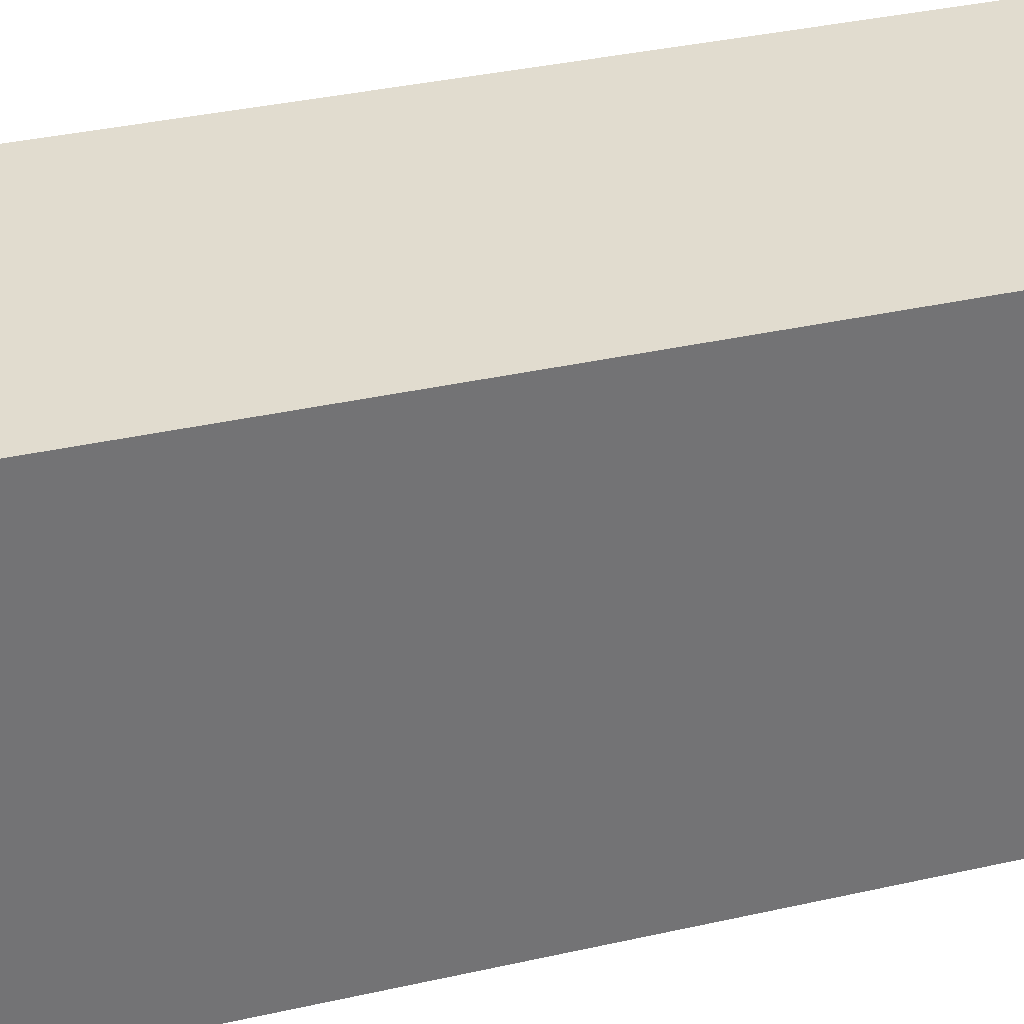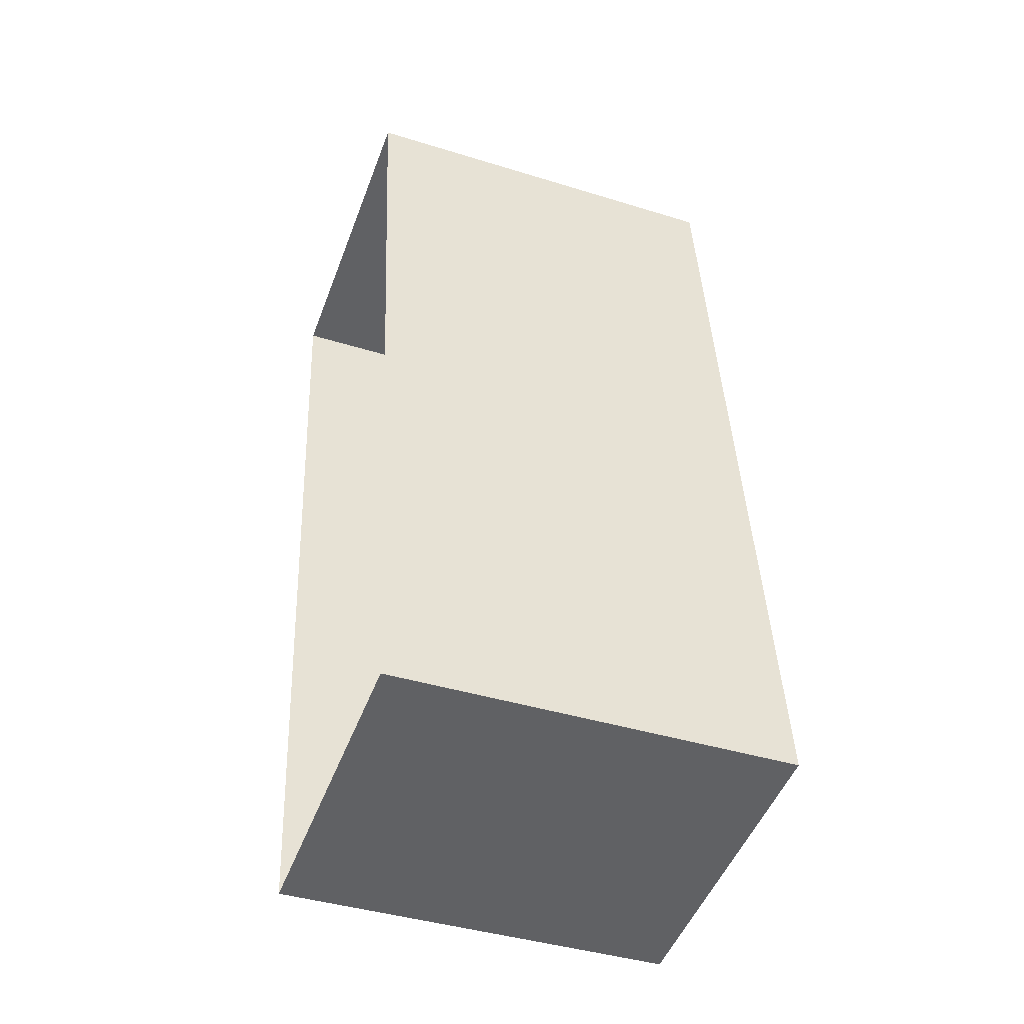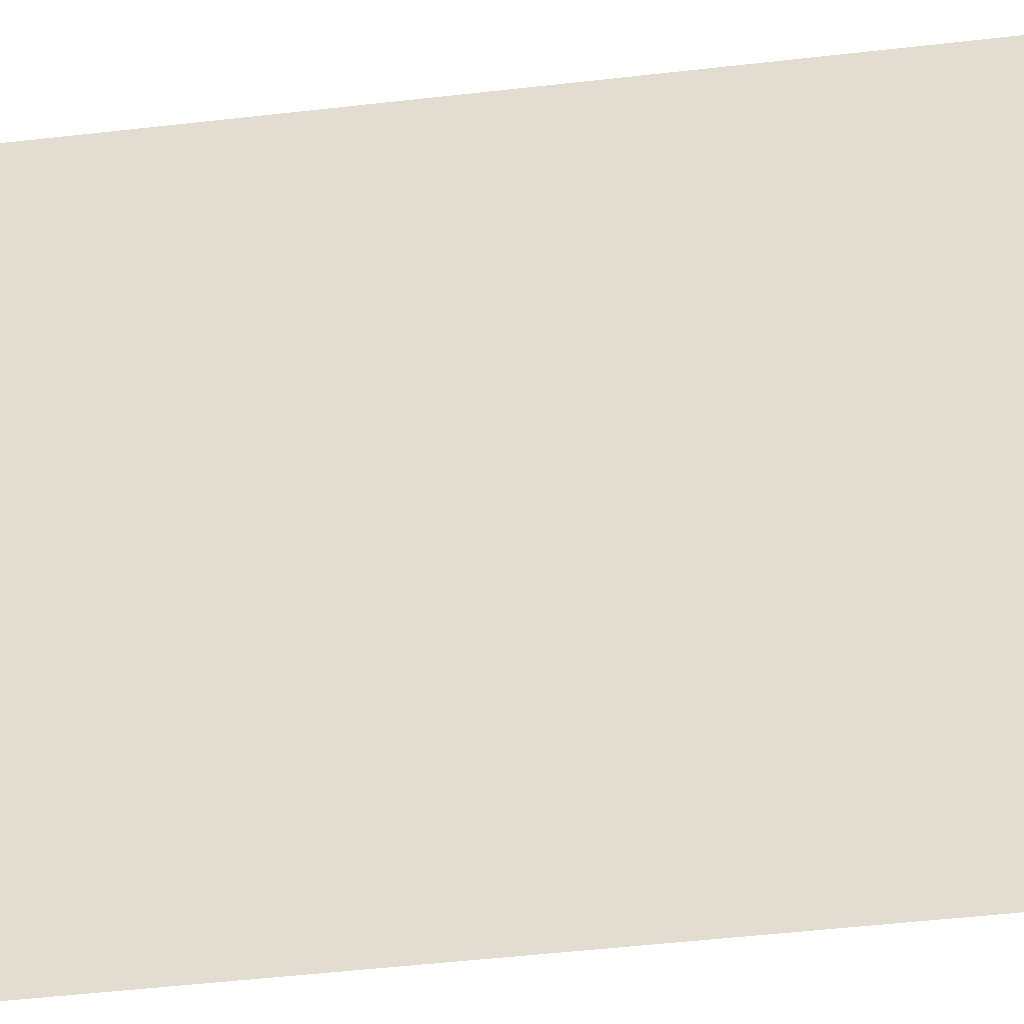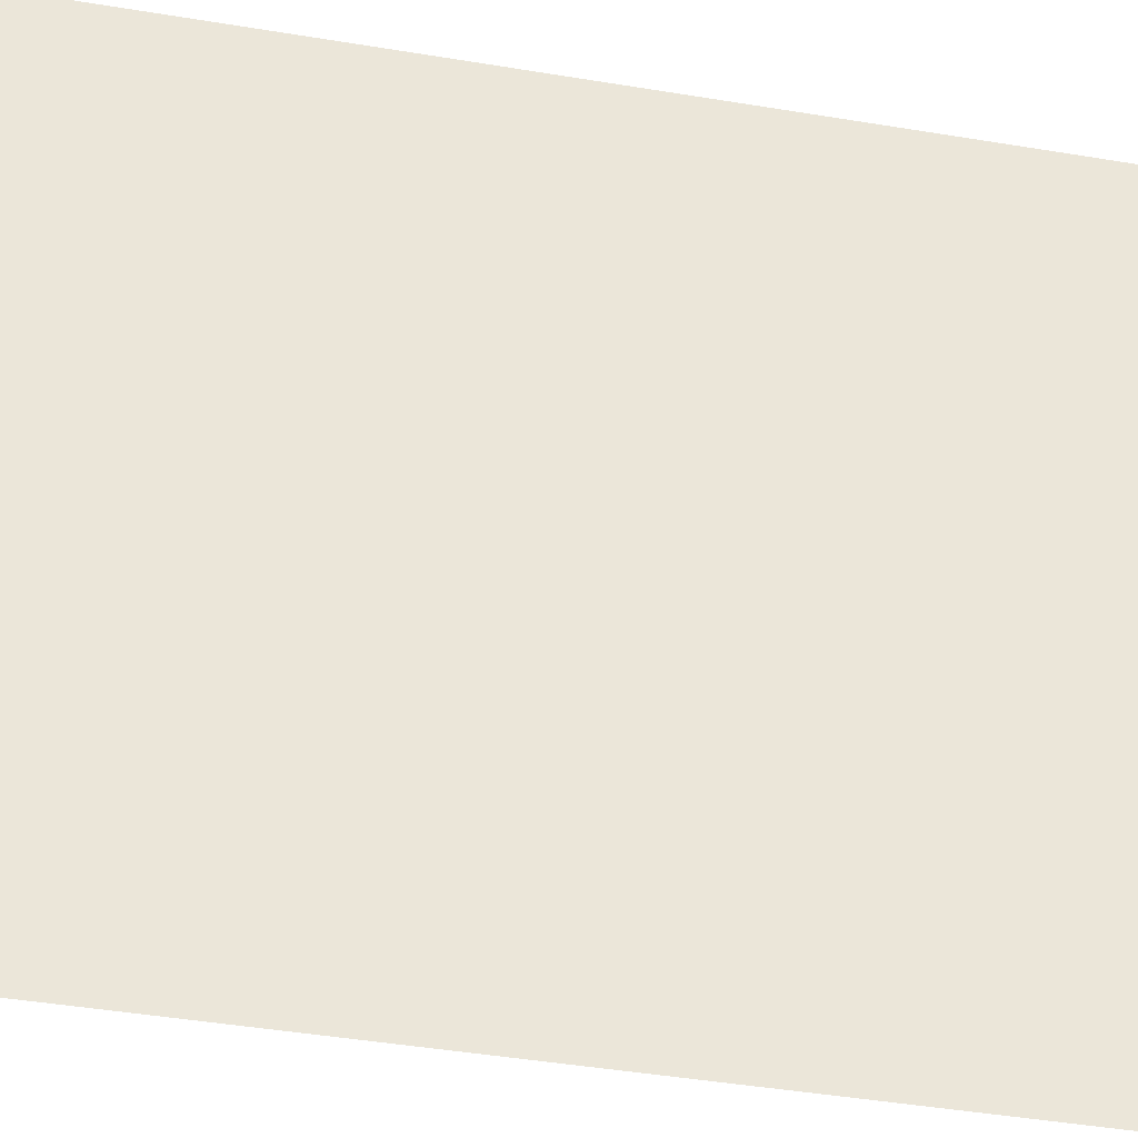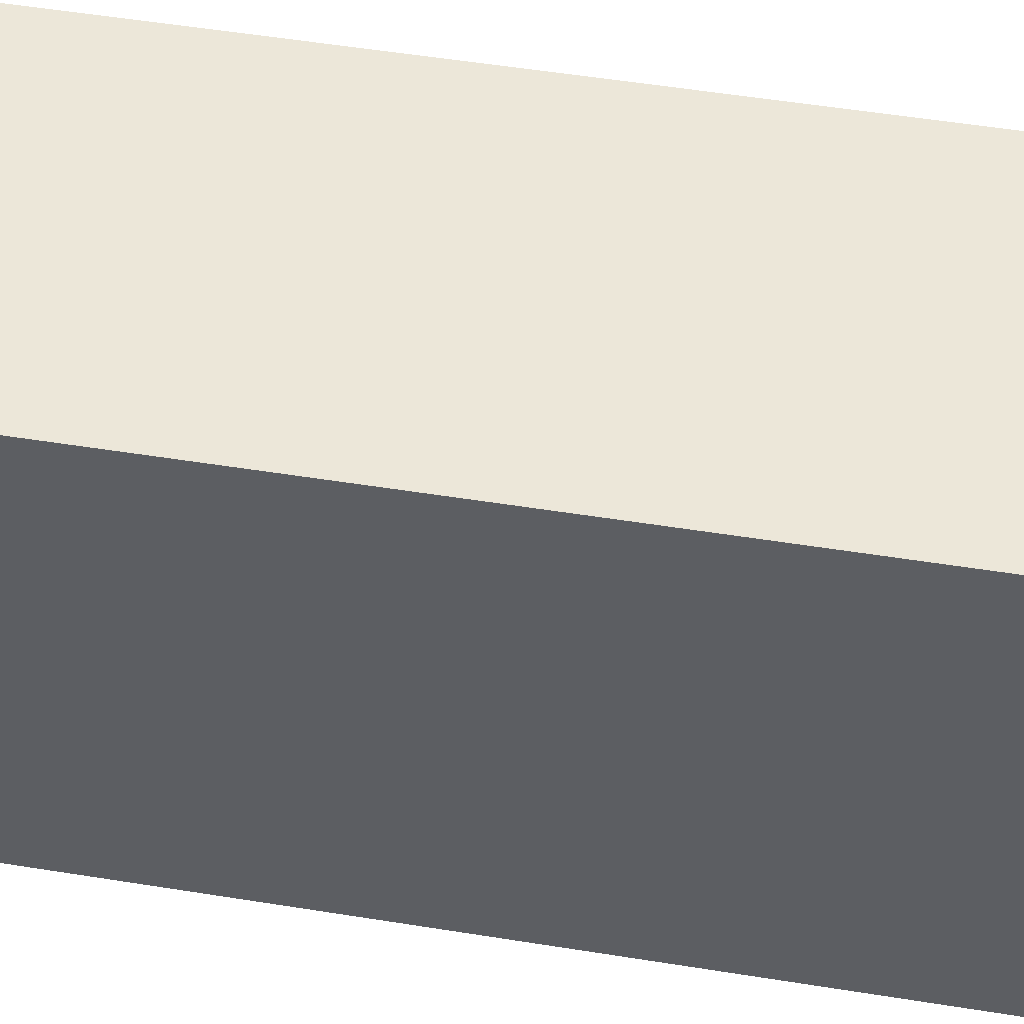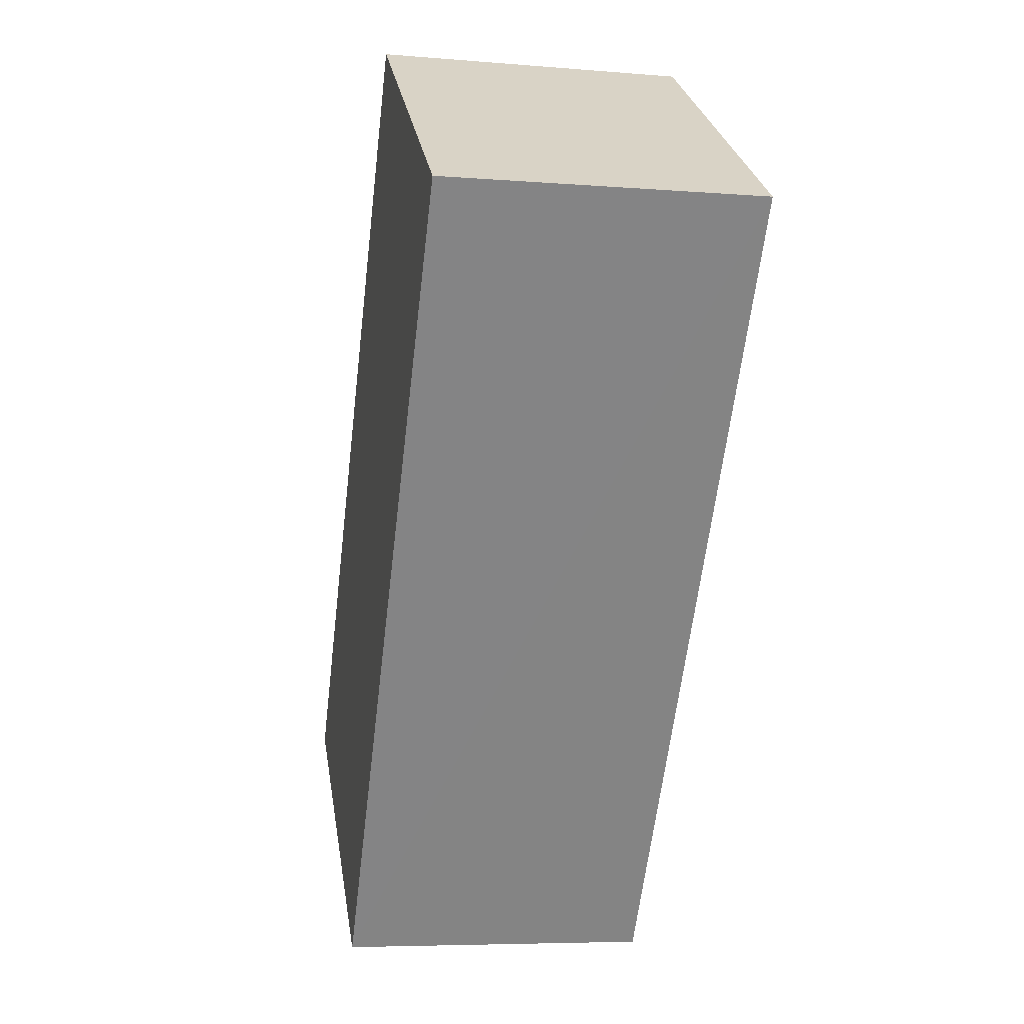
<metadata>
{"format":"obj","ext":"obj","renderer":"f3d","projection":"perspective","resolution":1024,"background":"white","views":[{"elev":34.3,"azim":-114.0,"up":"+Z"},{"elev":-41.8,"azim":-110.4,"up":"+Y"},{"elev":-50.3,"azim":-89.7,"up":"+Z"},{"elev":-41.9,"azim":71.7,"up":"+Z"},{"elev":49.8,"azim":93.4,"up":"+Z"},{"elev":28.9,"azim":-9.4,"up":"+Y"}]}
</metadata>
<code>
v -8.795e+04 -9.859e+04 12.12
v -8.795e+04 -9.86e+04 12.12
v -8.795e+04 -9.859e+04 12.12
v -8.795e+04 -9.86e+04 12.12
v -8.795e+04 -9.86e+04 14.57
v -8.795e+04 -9.859e+04 14.57
v -8.795e+04 -9.859e+04 14.57
v -8.795e+04 -9.86e+04 14.57
f 1 2 3
f 1 4 2
f 5 6 7
f 5 8 6
f 6 1 3
f 7 6 3
f 8 4 1
f 6 8 1
f 5 2 4
f 8 5 4
f 5 3 2
f 5 7 3

</code>
